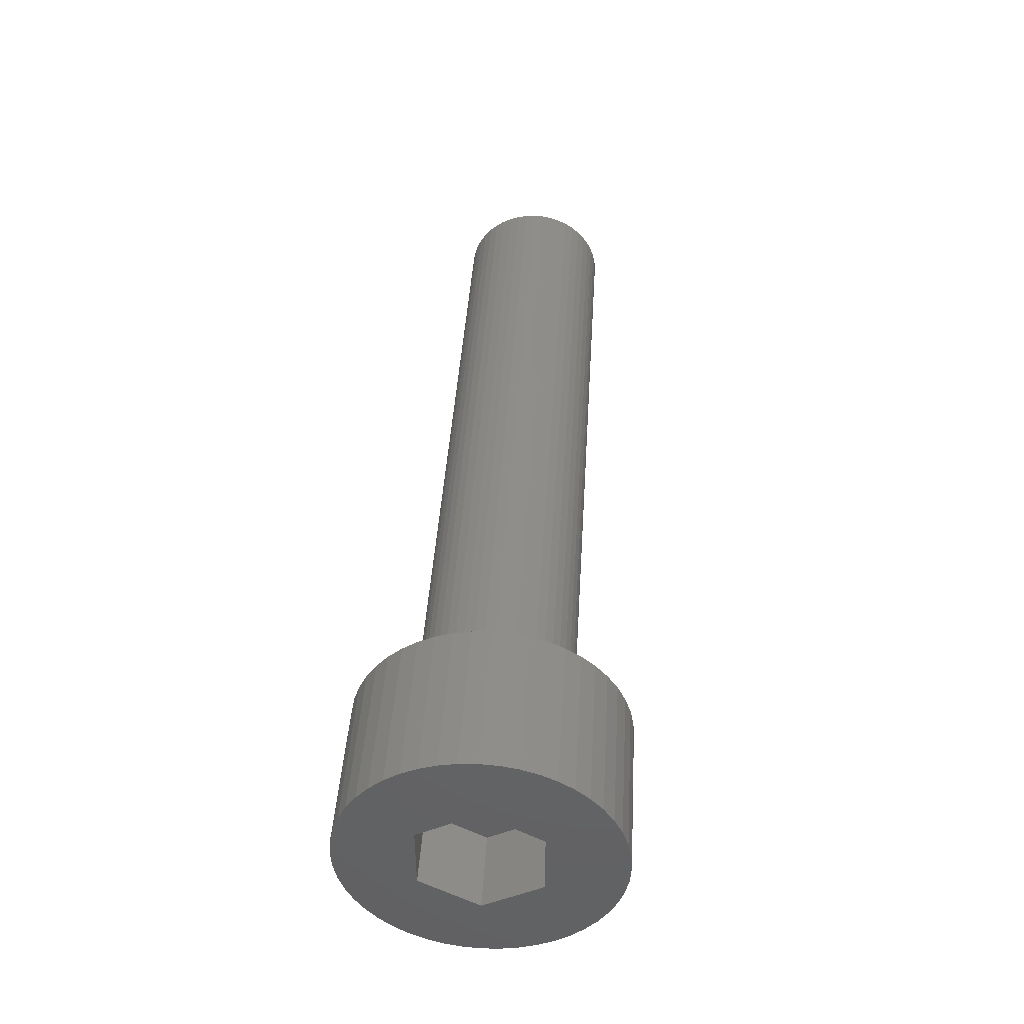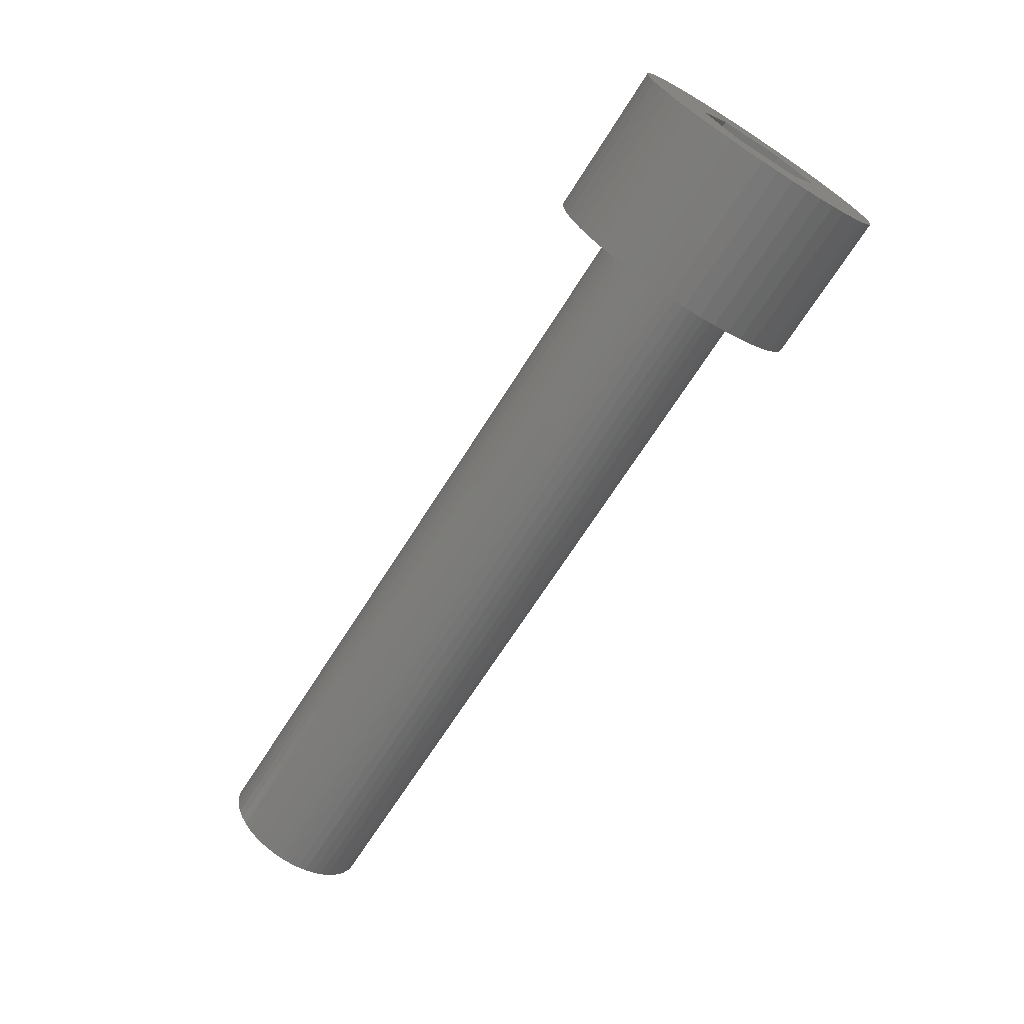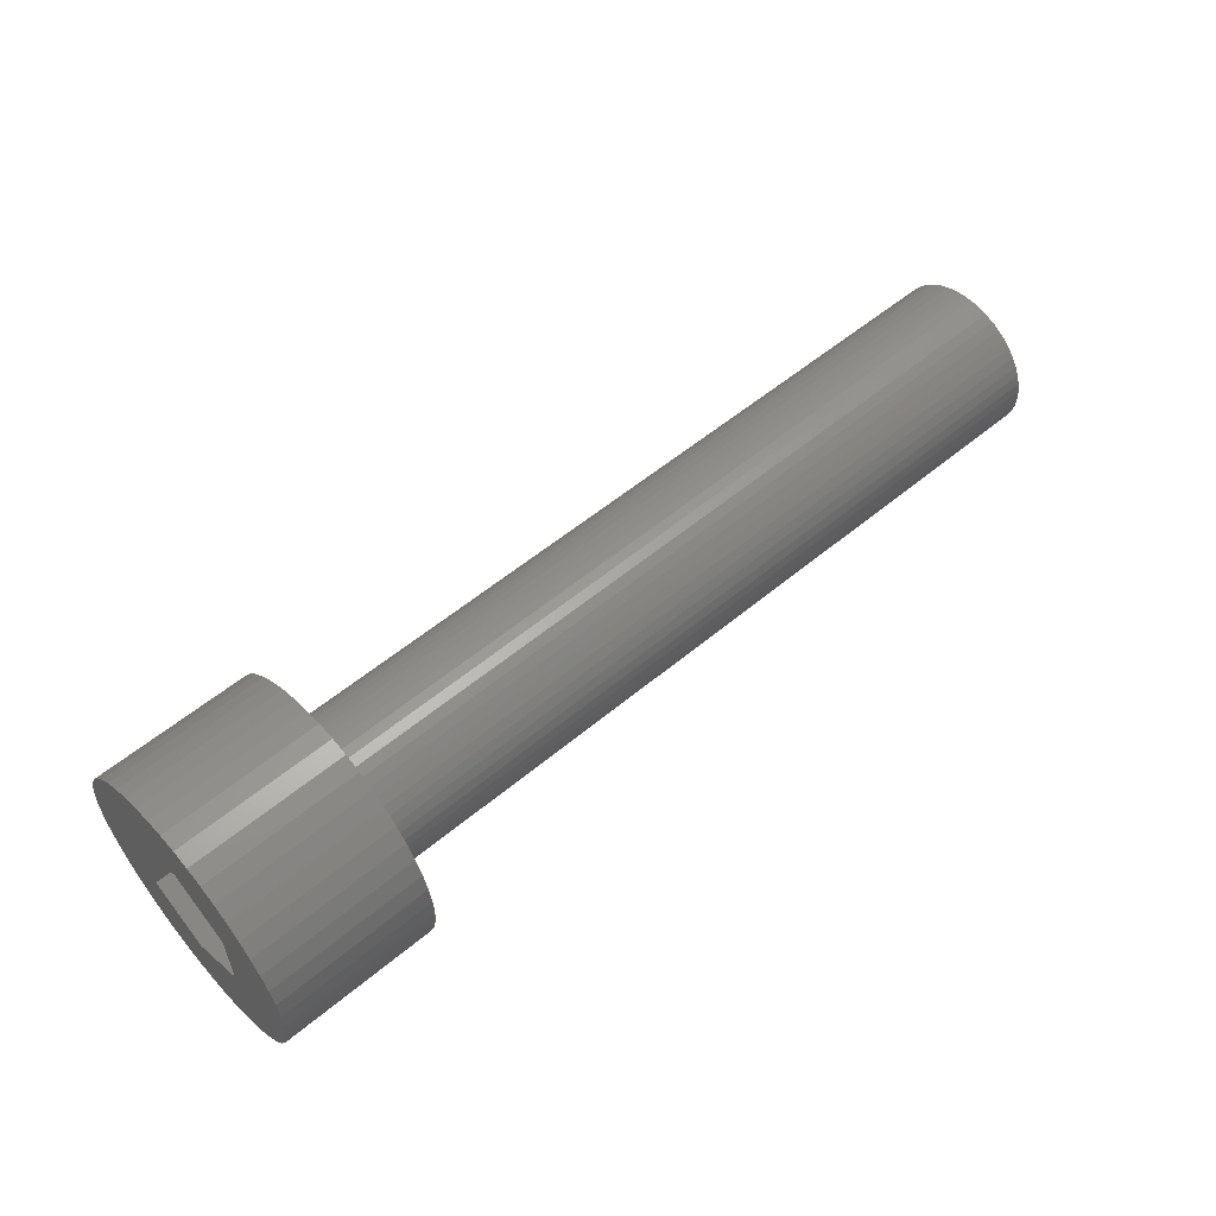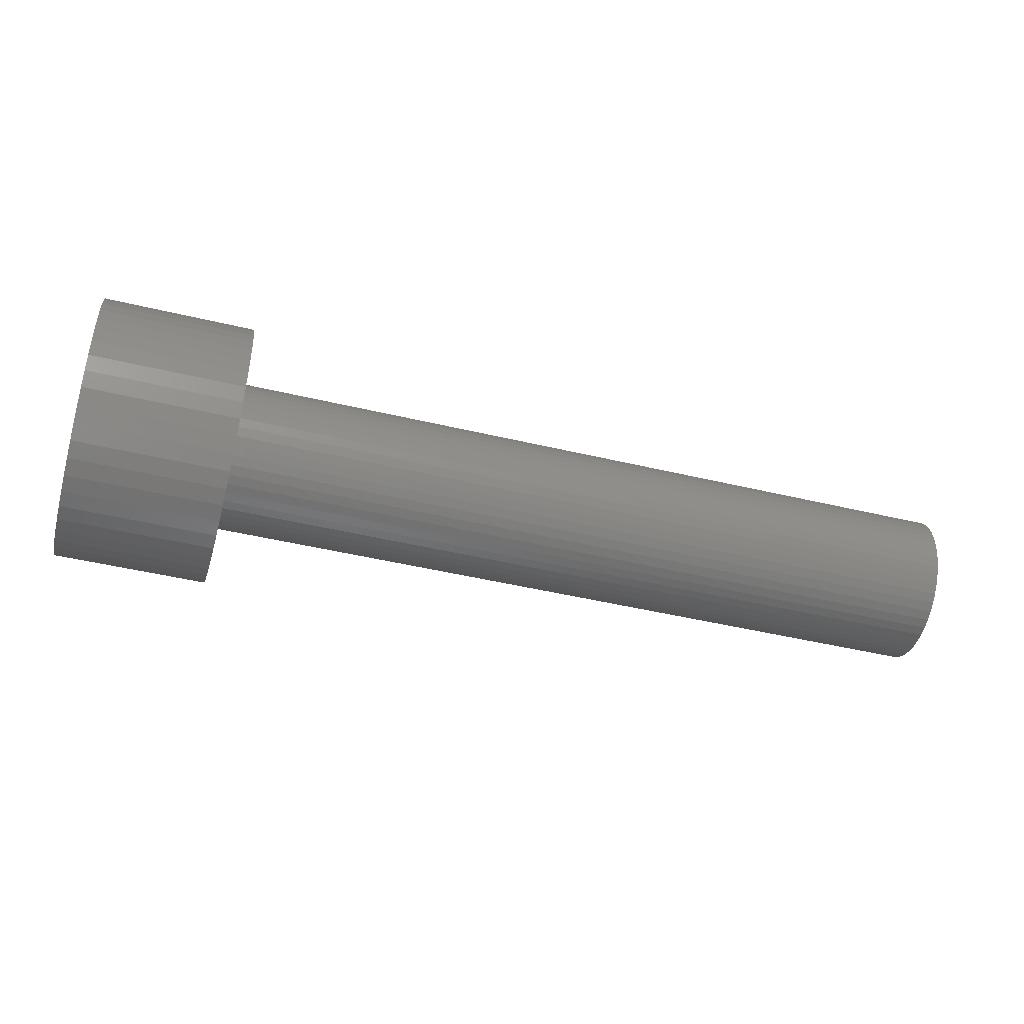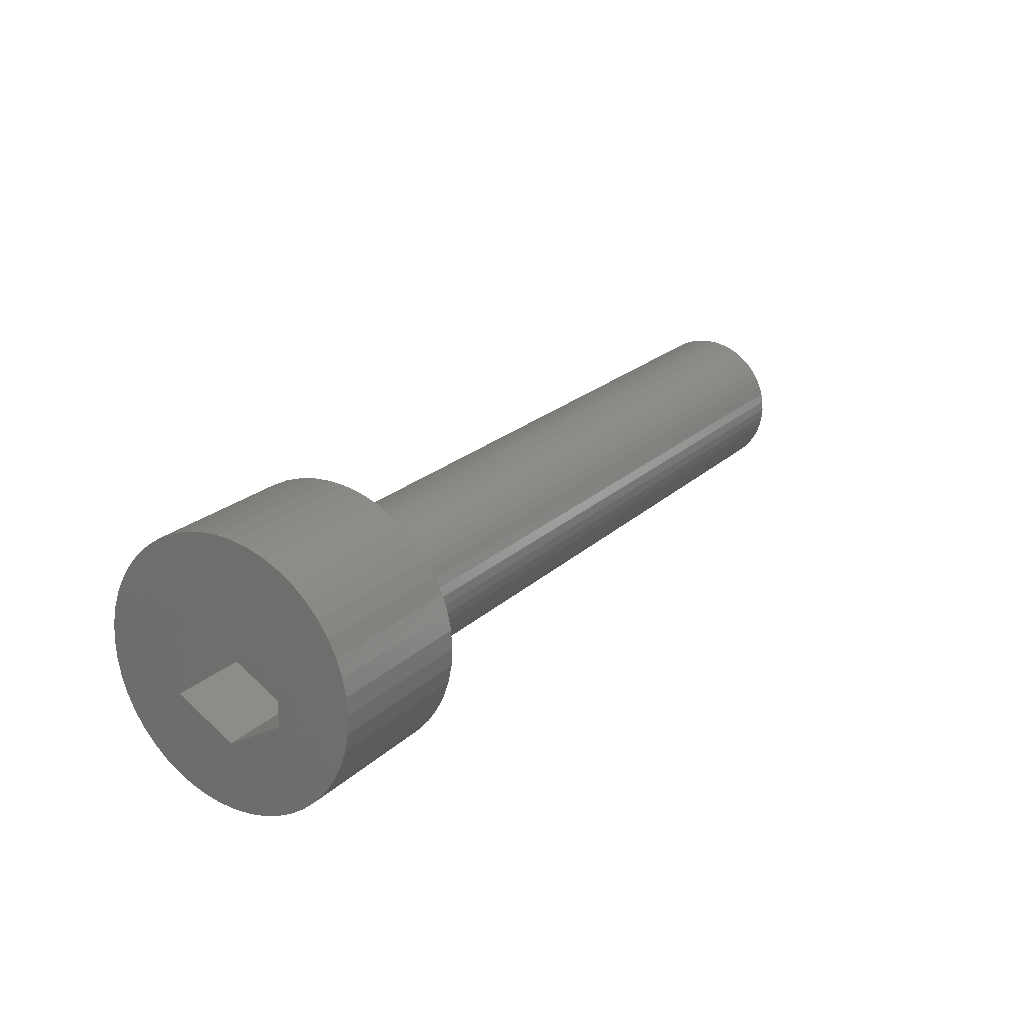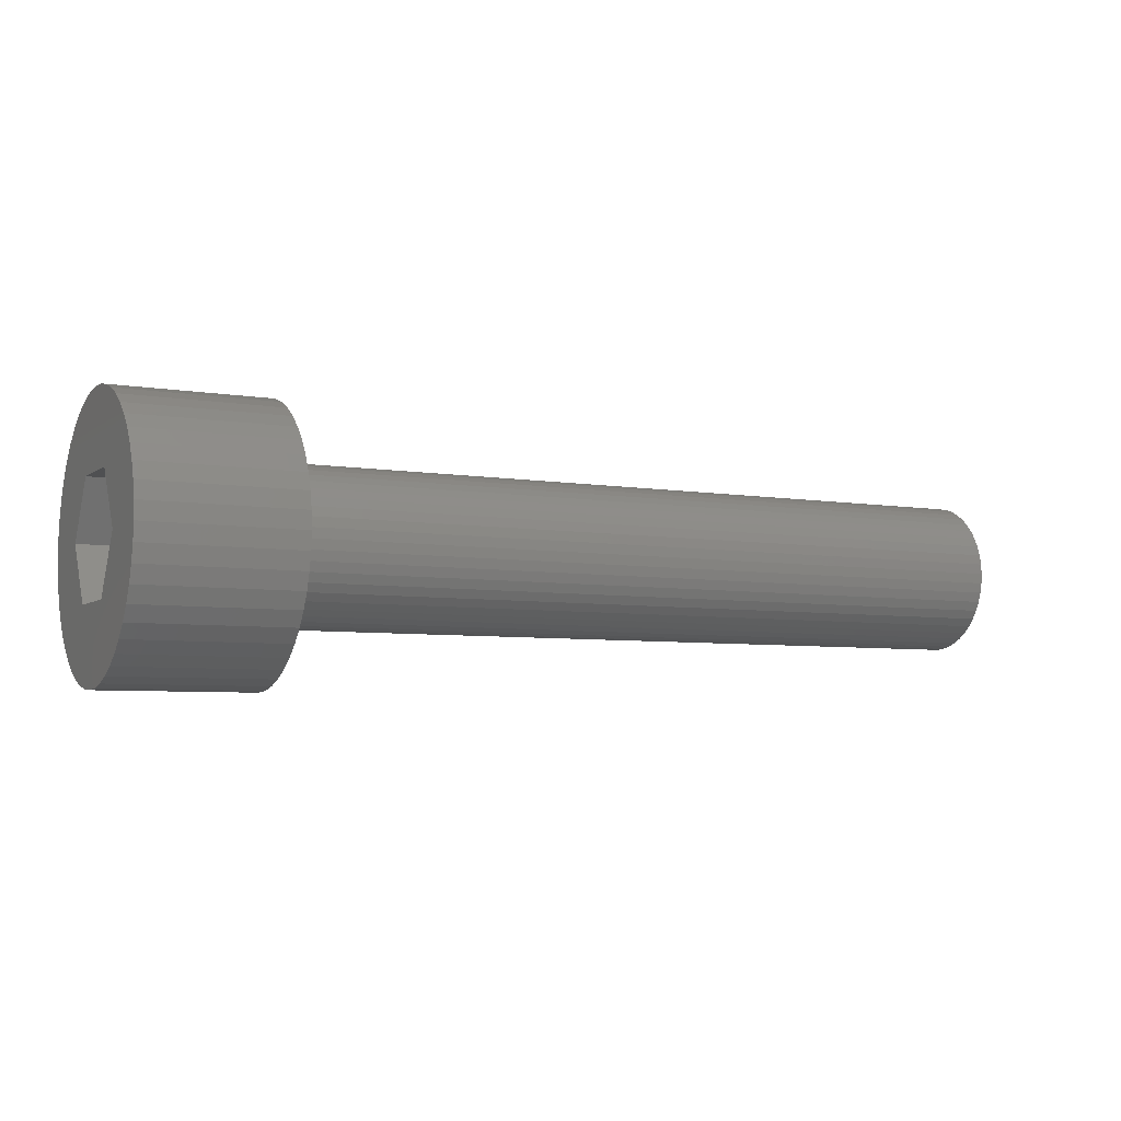
<metadata>
{"format":"stl","ext":"stl","renderer":"f3d","projection":"perspective","resolution":1024,"background":"white","views":[{"elev":42.4,"azim":-86.5,"up":"+Z"},{"elev":-69.5,"azim":-122.5,"up":"+Y"},{"elev":56.1,"azim":-41.1,"up":"+Z"},{"elev":-45.3,"azim":-15.5,"up":"+Z"},{"elev":21.9,"azim":-57.1,"up":"+Z"},{"elev":-5.7,"azim":-27.2,"up":"+Y"}]}
</metadata>
<code>
# stl→obj: 204 verts, 404 faces
v -4 0.4568 3.47
v 7.772e-16 0 3.5
v 7.705e-16 0.4568 3.47
v -4 0 3.5
v -4 0 -3.5
v -7.705e-16 0.4568 -3.47
v -7.772e-16 0 -3.5
v -4 0.4568 -3.47
v 1.014e-16 3.47 0.4568
v -4 3.5 8.882e-16
v -4 3.47 0.4568
v 0 3.5 0
v -4 -3.47 -0.4568
v 0 -3.5 0
v -4 -3.5 8.882e-16
v -1.014e-16 -3.47 -0.4568
v -4 -2.475 -2.475
v -6.166e-16 -2.131 -2.777
v -5.495e-16 -2.475 -2.475
v -4 -2.131 -2.777
v -4 2.475 2.475
v 6.166e-16 2.131 2.777
v 5.495e-16 2.475 2.475
v -4 2.131 2.777
v -5.495e-16 2.475 -2.475
v -4 2.777 -2.131
v -4.731e-16 2.777 -2.131
v -4 2.475 -2.475
v -2.974e-16 3.234 -1.339
v -4 3.381 -0.9059
v -2.011e-16 3.381 -0.9059
v -4 3.234 -1.339
v -4 1.75 3.031
v 7.18e-16 1.339 3.234
v 6.73e-16 1.75 3.031
v -4 1.339 3.234
v -4 0.9059 3.381
v 7.507e-16 0.9059 3.381
v 2.974e-16 3.234 1.339
v -4 3.031 1.75
v 3.886e-16 3.031 1.75
v -4 3.234 1.339
v 2.011e-16 3.381 0.9059
v -4 3.381 0.9059
v -4 2.777 2.131
v 4.731e-16 2.777 2.131
v -4 1.339 -3.234
v -6.73e-16 1.75 -3.031
v -7.18e-16 1.339 -3.234
v -4 1.75 -3.031
v -4 0.9059 -3.381
v -7.507e-16 0.9059 -3.381
v -3.886e-16 3.031 -1.75
v -4 3.031 -1.75
v -4 3.47 -0.4568
v -1.014e-16 3.47 -0.4568
v -4 -3.234 1.339
v 3.886e-16 -3.031 1.75
v -4 -3.031 1.75
v 2.974e-16 -3.234 1.339
v -4 -3.234 -1.339
v -2.011e-16 -3.381 -0.9059
v -4 -3.381 -0.9059
v -2.974e-16 -3.234 -1.339
v -4 -1.75 -3.031
v -7.18e-16 -1.339 -3.234
v -6.73e-16 -1.75 -3.031
v -4 -1.339 -3.234
v 0 2 0
v 5.797e-17 1.983 0.2611
v 1.149e-16 1.932 0.5176
v -5.797e-17 1.983 -0.2611
v 1.699e-16 1.848 0.7654
v 2.22e-16 1.732 1
v -1.149e-16 1.932 -0.5176
v 2.703e-16 1.587 1.218
v 3.14e-16 1.414 1.414
v -1.699e-16 1.848 -0.7654
v 3.523e-16 1.218 1.587
v 3.846e-16 1 1.732
v 4.103e-16 0.7654 1.848
v 4.29e-16 0.5176 1.932
v 4.403e-16 0.2611 1.983
v 4.441e-16 0 2
v 4.403e-16 -0.2611 1.983
v 7.705e-16 -0.4568 3.47
v 4.29e-16 -0.5176 1.932
v 7.507e-16 -0.9059 3.381
v 4.103e-16 -0.7654 1.848
v 7.18e-16 -1.339 3.234
v 3.846e-16 -1 1.732
v 6.73e-16 -1.75 3.031
v 3.523e-16 -1.218 1.587
v 6.166e-16 -2.131 2.777
v 3.14e-16 -1.414 1.414
v 5.495e-16 -2.475 2.475
v 2.703e-16 -1.587 1.218
v 4.731e-16 -2.777 2.131
v 2.22e-16 -1.732 1
v 1.699e-16 -1.848 0.7654
v -2.22e-16 1.732 -1
v -2.703e-16 1.587 -1.218
v -3.14e-16 1.414 -1.414
v -6.166e-16 2.131 -2.777
v -3.523e-16 1.218 -1.587
v -3.846e-16 1 -1.732
v -4.103e-16 0.7654 -1.848
v -4.29e-16 0.5176 -1.932
v -4.403e-16 0.2611 -1.983
v -4.441e-16 0 -2
v -4.403e-16 -0.2611 -1.983
v -7.705e-16 -0.4568 -3.47
v -4.29e-16 -0.5176 -1.932
v -7.507e-16 -0.9059 -3.381
v -4.103e-16 -0.7654 -1.848
v -3.846e-16 -1 -1.732
v -3.523e-16 -1.218 -1.587
v -3.14e-16 -1.414 -1.414
v -2.703e-16 -1.587 -1.218
v -4.731e-16 -2.777 -2.131
v -2.22e-16 -1.732 -1
v -3.886e-16 -3.031 -1.75
v -1.699e-16 -1.848 -0.7654
v -1.149e-16 -1.932 -0.5176
v -5.797e-17 -1.983 -0.2611
v 0 -2 0
v 1.149e-16 -1.932 0.5176
v 2.011e-16 -3.381 0.9059
v 5.797e-17 -1.983 0.2611
v 1.014e-16 -3.47 0.4568
v -4 2.131 -2.777
v -4 1.5 -0.866
v -4 1.5 0.866
v -4 0 -1.732
v -4 -0.4568 -3.47
v -4 -0.9059 -3.381
v -4 -1.5 -0.866
v -4 0 1.732
v -4 -0.4568 3.47
v -4 -0.9059 3.381
v -4 -1.339 3.234
v -4 -1.75 3.031
v -4 -1.5 0.866
v -4 -2.777 -2.131
v -4 -2.131 2.777
v -4 -3.031 -1.75
v -4 -2.475 2.475
v -4 -2.777 2.131
v -4 -3.381 0.9059
v -4 -3.47 0.4568
v -2 1.5 0.866
v -2 0 1.732
v -2 0 -1.732
v -2 1.5 -0.866
v -2 -1.5 -0.866
v -2 -1.5 0.866
v 20 0.2611 1.983
v 20 0 2
v 20 0 -2
v 20 0.2611 -1.983
v 20 1.983 0.2611
v 20 2 -4.441e-15
v 20 -2 -4.441e-15
v 20 -1.983 -0.2611
v 20 -1.218 -1.587
v 20 -1.414 -1.414
v 20 1.414 1.414
v 20 1.218 1.587
v 20 1.414 -1.414
v 20 1.587 -1.218
v 20 1.848 -0.7654
v 20 1.932 -0.5176
v 20 -1.414 1.414
v 20 -1.218 1.587
v 20 0.7654 1.848
v 20 0.5176 1.932
v 20 1.848 0.7654
v 20 1.732 1
v 20 1.932 0.5176
v 20 1.587 1.218
v 20 0.7654 -1.848
v 20 1 -1.732
v 20 1.218 -1.587
v 20 0.5176 -1.932
v 20 1.983 -0.2611
v 20 -1.732 1
v 20 -1.848 0.7654
v 20 -1.587 1.218
v 20 -1.587 -1.218
v 20 -1.932 -0.5176
v 20 -1.848 -0.7654
v 20 1.732 -1
v 20 1 1.732
v 20 -0.2611 1.983
v 20 -0.2611 -1.983
v 20 -0.5176 1.932
v 20 -0.5176 -1.932
v 20 -0.7654 1.848
v 20 -0.7654 -1.848
v 20 -1 -1.732
v 20 -1 1.732
v 20 -1.732 -1
v 20 -1.932 0.5176
v 20 -1.983 0.2611
f 1 2 3
f 2 1 4
f 5 6 7
f 6 5 8
f 9 10 11
f 10 9 12
f 13 14 15
f 14 13 16
f 17 18 19
f 18 17 20
f 21 22 23
f 22 21 24
f 25 26 27
f 26 25 28
f 29 30 31
f 30 29 32
f 33 34 35
f 34 33 36
f 37 3 38
f 3 37 1
f 24 35 22
f 35 24 33
f 39 40 41
f 40 39 42
f 43 42 39
f 42 43 44
f 41 45 46
f 45 41 40
f 47 48 49
f 48 47 50
f 51 49 52
f 49 51 47
f 53 32 29
f 32 53 54
f 31 55 56
f 55 31 30
f 57 58 59
f 58 57 60
f 61 62 63
f 62 61 64
f 65 66 67
f 66 65 68
f 69 12 9
f 70 9 43
f 12 69 56
f 71 43 39
f 72 56 69
f 73 39 41
f 56 72 31
f 74 41 46
f 75 31 72
f 76 46 23
f 31 75 29
f 77 23 22
f 78 29 75
f 29 78 53
f 9 70 69
f 43 71 70
f 39 73 71
f 79 22 35
f 41 74 73
f 46 76 74
f 23 77 76
f 80 35 34
f 22 79 77
f 35 80 79
f 81 34 38
f 34 81 80
f 38 82 81
f 3 82 38
f 3 83 82
f 2 83 3
f 2 84 83
f 2 85 84
f 86 85 2
f 86 87 85
f 88 87 86
f 87 88 89
f 90 89 88
f 89 90 91
f 92 91 90
f 91 92 93
f 94 93 92
f 93 94 95
f 96 95 94
f 95 96 97
f 98 97 96
f 97 98 99
f 99 58 100
f 58 99 98
f 101 53 78
f 53 101 27
f 102 27 101
f 27 102 25
f 103 25 102
f 25 103 104
f 105 104 103
f 104 105 48
f 106 48 105
f 48 106 49
f 107 49 106
f 49 107 52
f 108 52 107
f 108 6 52
f 109 6 108
f 110 6 109
f 110 7 6
f 111 7 110
f 111 112 7
f 113 112 111
f 114 113 115
f 113 114 112
f 66 115 116
f 67 116 117
f 115 66 114
f 18 117 118
f 19 118 119
f 120 119 121
f 116 67 66
f 122 121 123
f 64 123 124
f 62 124 125
f 117 18 67
f 16 125 126
f 60 100 58
f 100 60 127
f 118 19 18
f 128 127 60
f 119 120 19
f 127 128 129
f 121 122 120
f 130 129 128
f 123 64 122
f 129 130 126
f 124 62 64
f 14 126 130
f 125 16 62
f 126 14 16
f 36 38 34
f 38 36 37
f 9 44 43
f 44 9 11
f 46 21 23
f 21 46 45
f 50 104 48
f 104 50 131
f 131 25 104
f 25 131 28
f 8 52 6
f 52 8 51
f 132 10 55
f 132 55 30
f 133 10 132
f 132 30 32
f 10 133 11
f 132 32 54
f 11 133 44
f 132 54 26
f 44 133 42
f 132 26 28
f 42 133 40
f 132 28 131
f 40 133 45
f 132 131 50
f 45 133 21
f 21 133 24
f 134 50 47
f 134 47 51
f 134 51 8
f 134 8 5
f 50 134 132
f 135 134 5
f 136 134 135
f 68 134 136
f 65 134 68
f 20 137 65
f 134 65 137
f 24 133 33
f 138 33 133
f 33 138 36
f 36 138 37
f 37 138 1
f 138 4 1
f 138 139 4
f 138 140 139
f 138 141 140
f 142 138 143
f 138 142 141
f 17 137 20
f 144 137 17
f 143 145 142
f 146 137 144
f 143 147 145
f 61 137 146
f 143 148 147
f 63 137 61
f 143 59 148
f 13 137 63
f 143 57 59
f 15 137 13
f 143 149 57
f 137 15 143
f 143 150 149
f 143 15 150
f 27 54 53
f 54 27 26
f 56 10 12
f 10 56 55
f 4 86 2
f 86 4 139
f 15 130 150
f 130 15 14
f 149 60 57
f 60 149 128
f 59 98 148
f 98 59 58
f 140 90 88
f 90 140 141
f 145 96 94
f 96 145 147
f 17 120 144
f 120 17 19
f 146 64 61
f 64 146 122
f 63 16 13
f 16 63 62
f 20 67 18
f 67 20 65
f 68 114 66
f 114 68 136
f 135 7 112
f 7 135 5
f 150 128 149
f 128 150 130
f 148 96 147
f 96 148 98
f 141 92 90
f 92 141 142
f 139 88 86
f 88 139 140
f 144 122 146
f 122 144 120
f 136 112 114
f 112 136 135
f 142 94 92
f 94 142 145
f 138 151 152
f 151 138 133
f 132 153 154
f 153 132 134
f 132 151 133
f 151 132 154
f 153 151 154
f 153 152 151
f 155 152 153
f 152 155 156
f 143 152 156
f 152 143 138
f 134 155 153
f 155 134 137
f 155 143 156
f 143 155 137
f 157 84 158
f 84 157 83
f 159 109 160
f 109 159 110
f 161 69 70
f 69 161 162
f 125 163 126
f 163 125 164
f 118 165 166
f 165 118 117
f 167 79 168
f 79 167 77
f 169 102 170
f 102 169 103
f 171 75 172
f 75 171 78
f 93 173 174
f 173 93 95
f 175 82 176
f 82 175 81
f 176 83 157
f 83 176 82
f 177 74 178
f 74 177 73
f 179 73 177
f 73 179 71
f 180 77 167
f 77 180 76
f 181 106 182
f 106 181 107
f 183 103 169
f 103 183 105
f 184 107 181
f 107 184 108
f 172 72 185
f 72 172 75
f 100 186 99
f 186 100 187
f 99 188 97
f 188 99 186
f 118 189 119
f 189 118 166
f 123 190 124
f 190 123 191
f 161 185 162
f 179 185 161
f 179 172 185
f 177 172 179
f 177 171 172
f 178 171 177
f 178 192 171
f 180 192 178
f 180 170 192
f 167 170 180
f 167 169 170
f 168 169 167
f 168 183 169
f 193 183 168
f 193 182 183
f 175 182 193
f 175 181 182
f 176 181 175
f 176 184 181
f 157 184 176
f 157 160 184
f 158 160 157
f 158 159 160
f 194 159 158
f 194 195 159
f 196 195 194
f 196 197 195
f 198 197 196
f 198 199 197
f 198 200 199
f 201 200 198
f 174 200 201
f 174 165 200
f 173 165 174
f 173 166 165
f 188 166 173
f 188 189 166
f 186 189 188
f 186 202 189
f 187 202 186
f 187 191 202
f 203 191 187
f 203 190 191
f 204 190 203
f 204 164 190
f 164 204 163
f 168 80 193
f 80 168 79
f 193 81 175
f 81 193 80
f 161 71 179
f 71 161 70
f 178 76 180
f 76 178 74
f 182 105 183
f 105 182 106
f 160 108 184
f 108 160 109
f 192 78 171
f 78 192 101
f 170 101 192
f 101 170 102
f 185 69 162
f 69 185 72
f 84 194 158
f 194 84 85
f 126 204 129
f 204 126 163
f 127 187 100
f 187 127 203
f 97 173 95
f 173 97 188
f 91 174 201
f 174 91 93
f 85 196 194
f 196 85 87
f 119 202 121
f 202 119 189
f 124 164 125
f 164 124 190
f 116 199 200
f 199 116 115
f 115 197 199
f 197 115 113
f 111 159 195
f 159 111 110
f 129 203 127
f 203 129 204
f 89 201 198
f 201 89 91
f 121 191 123
f 191 121 202
f 117 200 165
f 200 117 116
f 113 195 197
f 195 113 111
f 87 198 196
f 198 87 89

</code>
